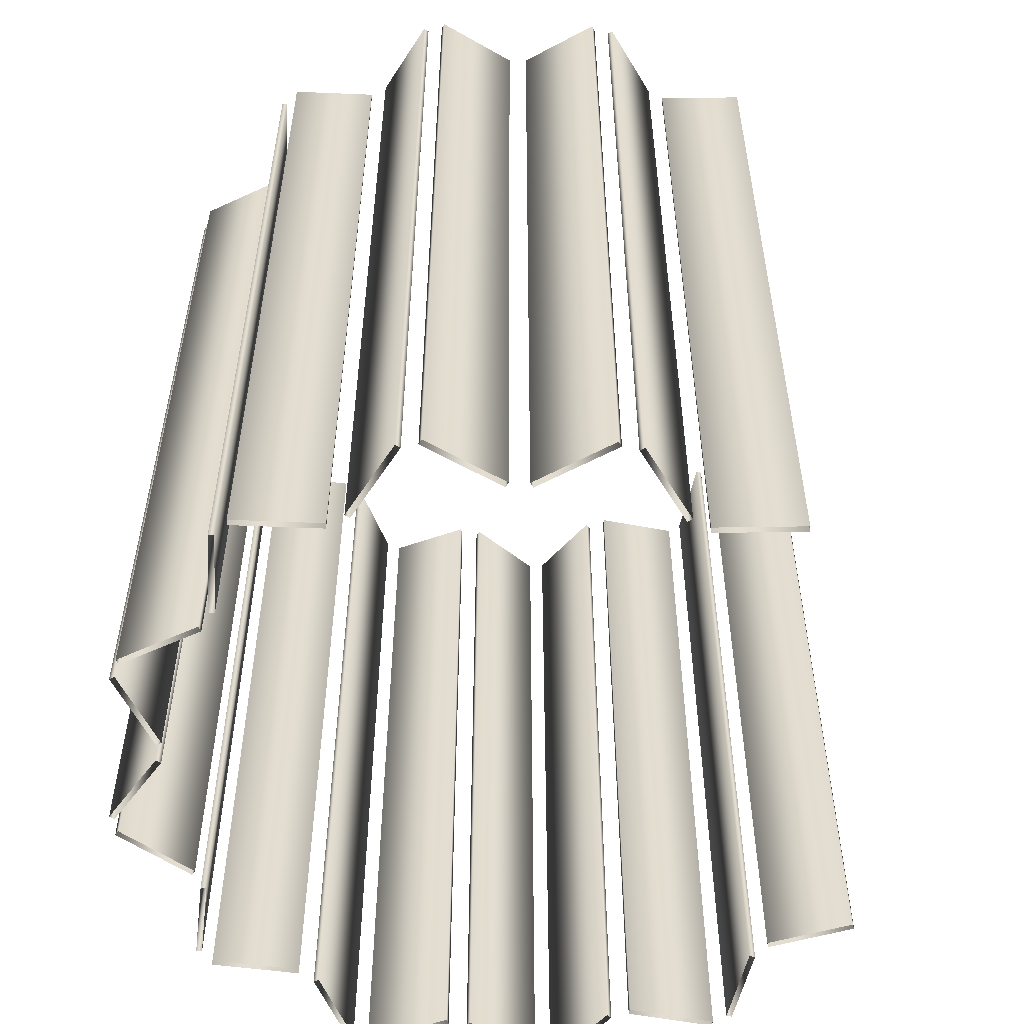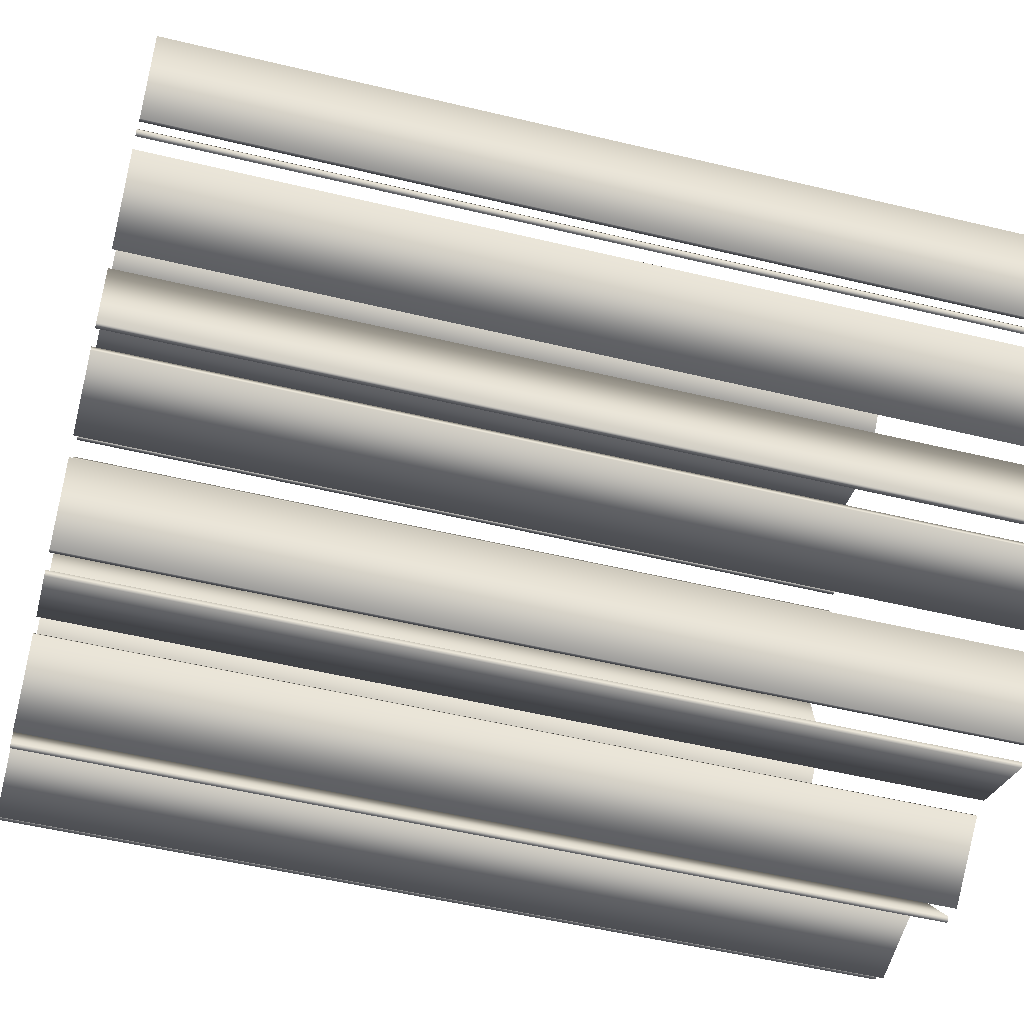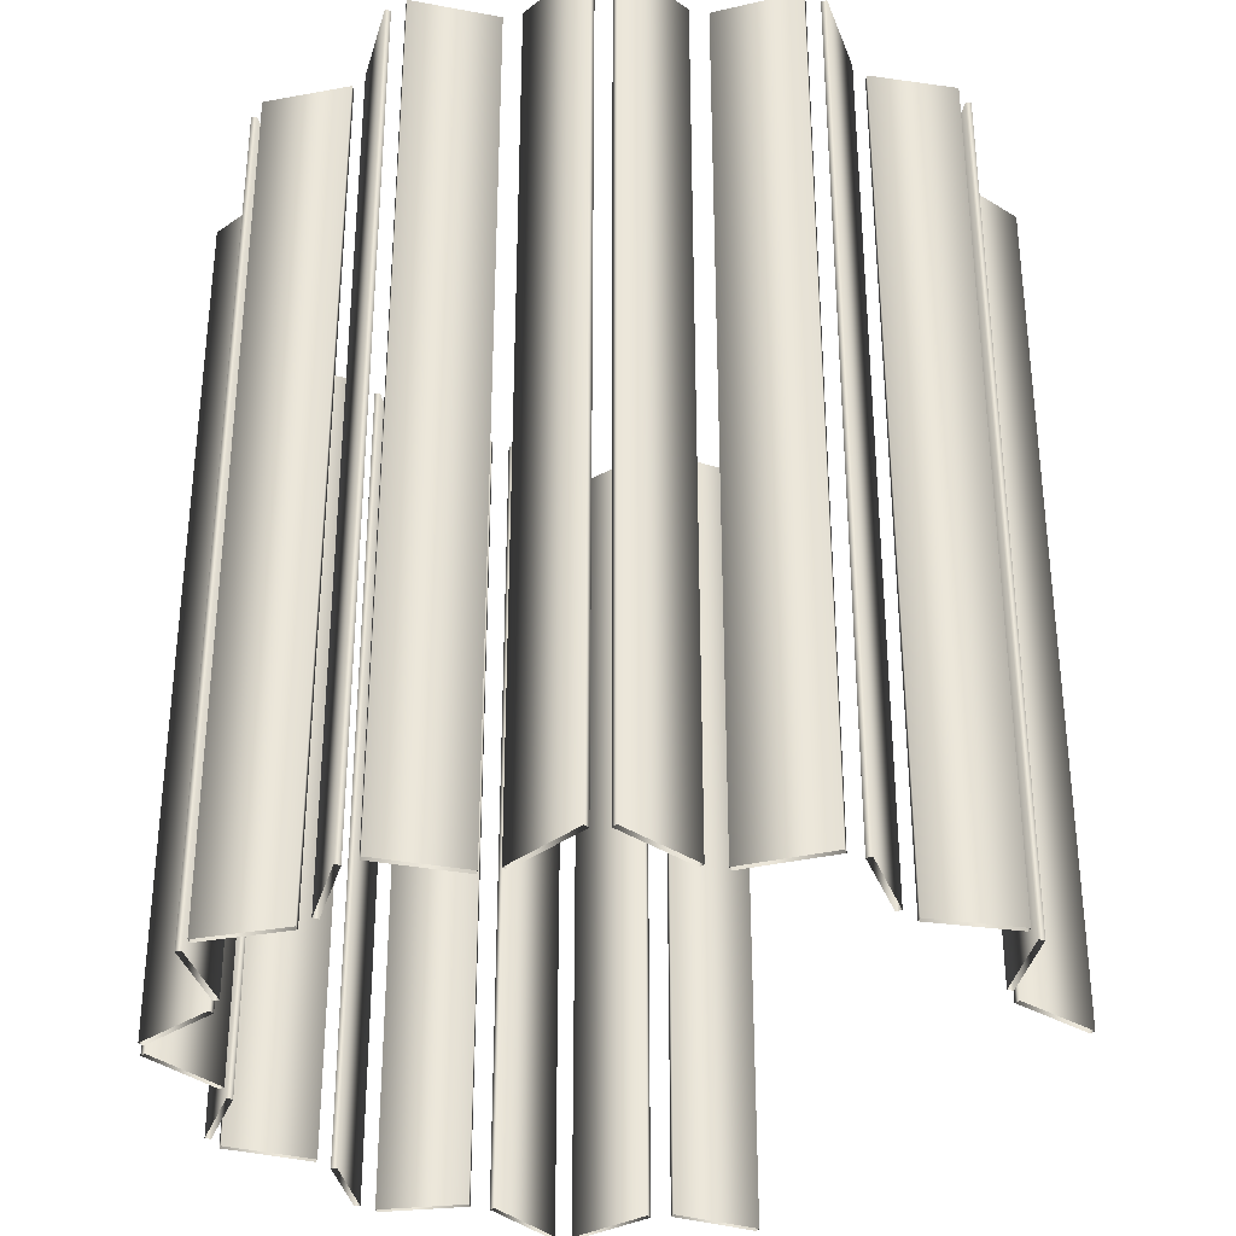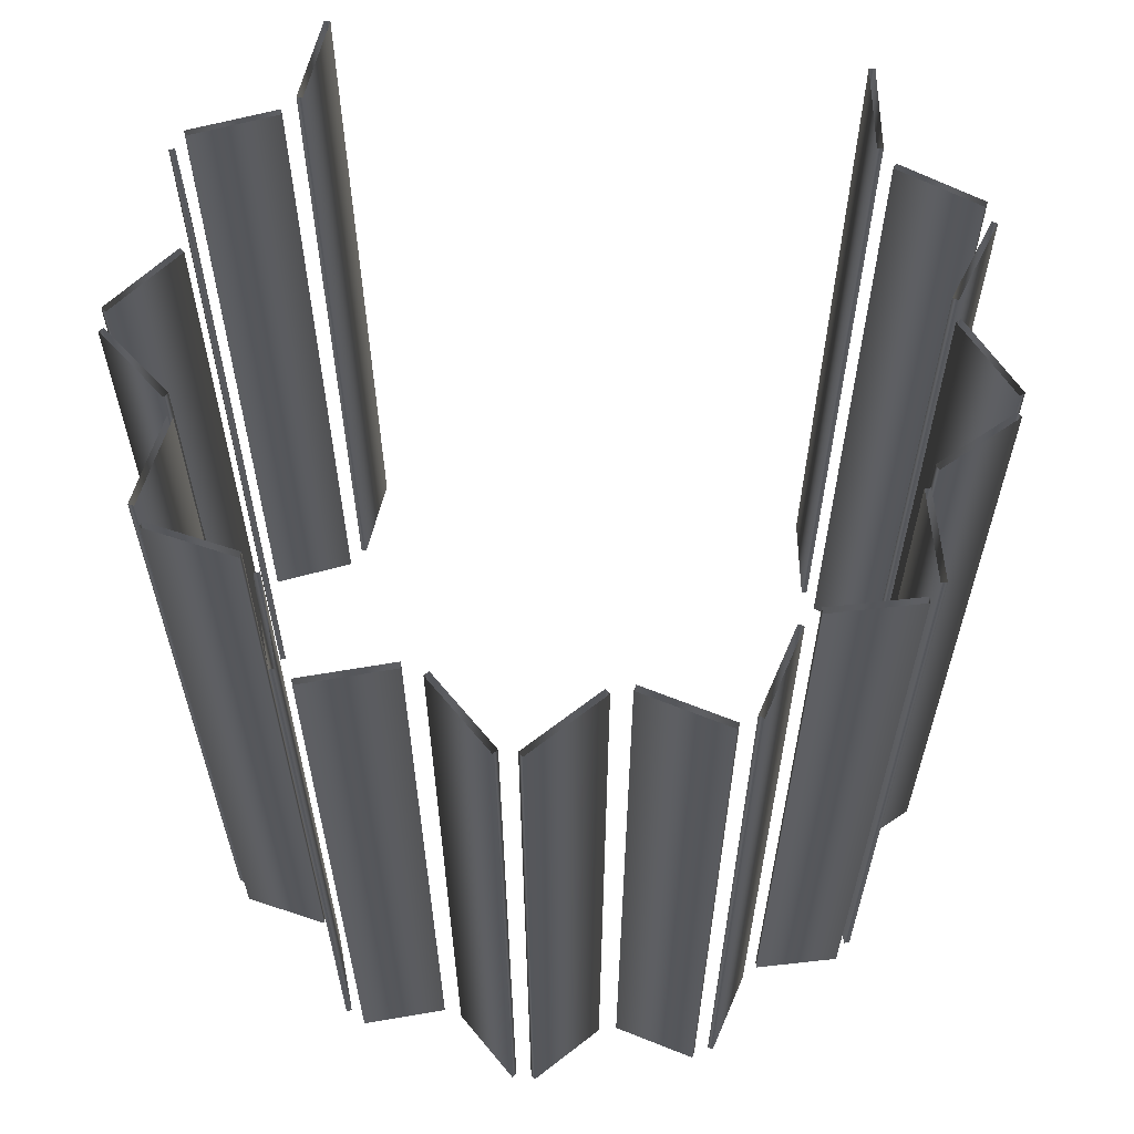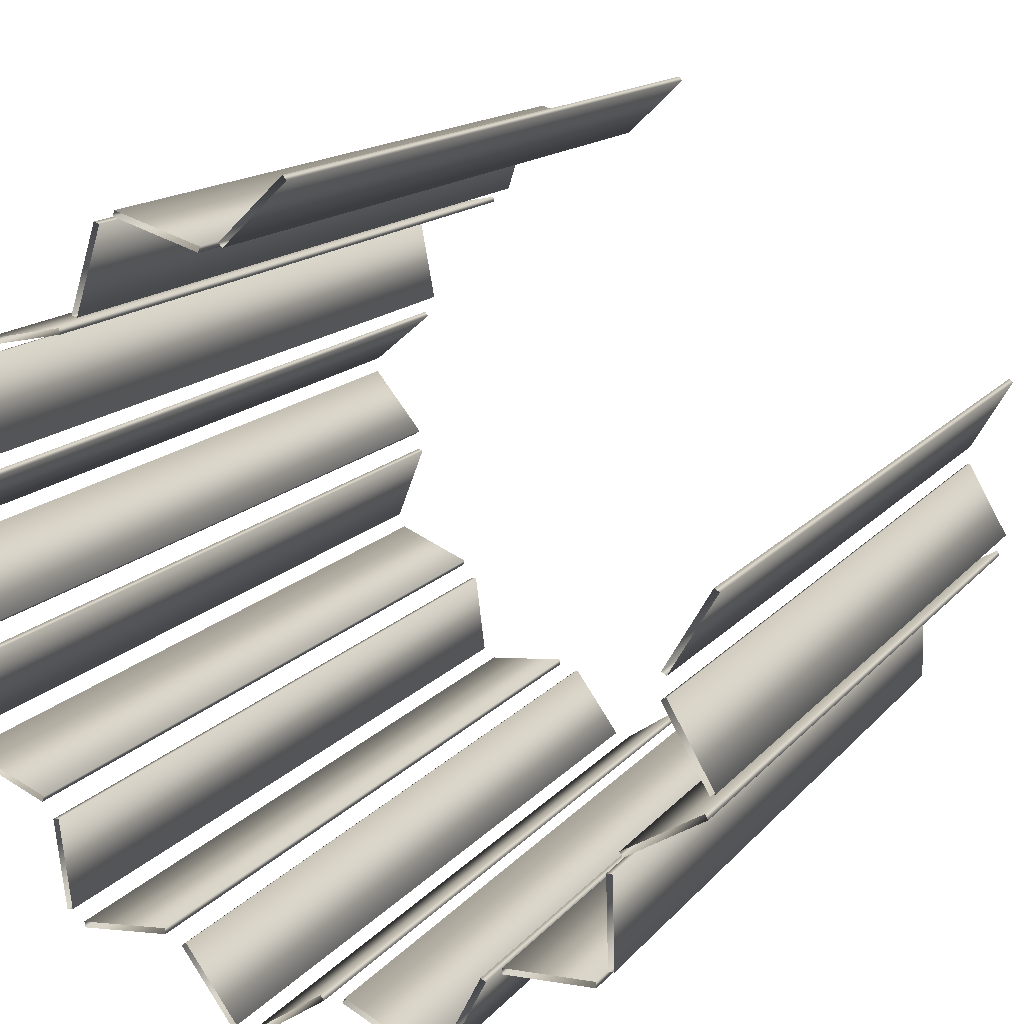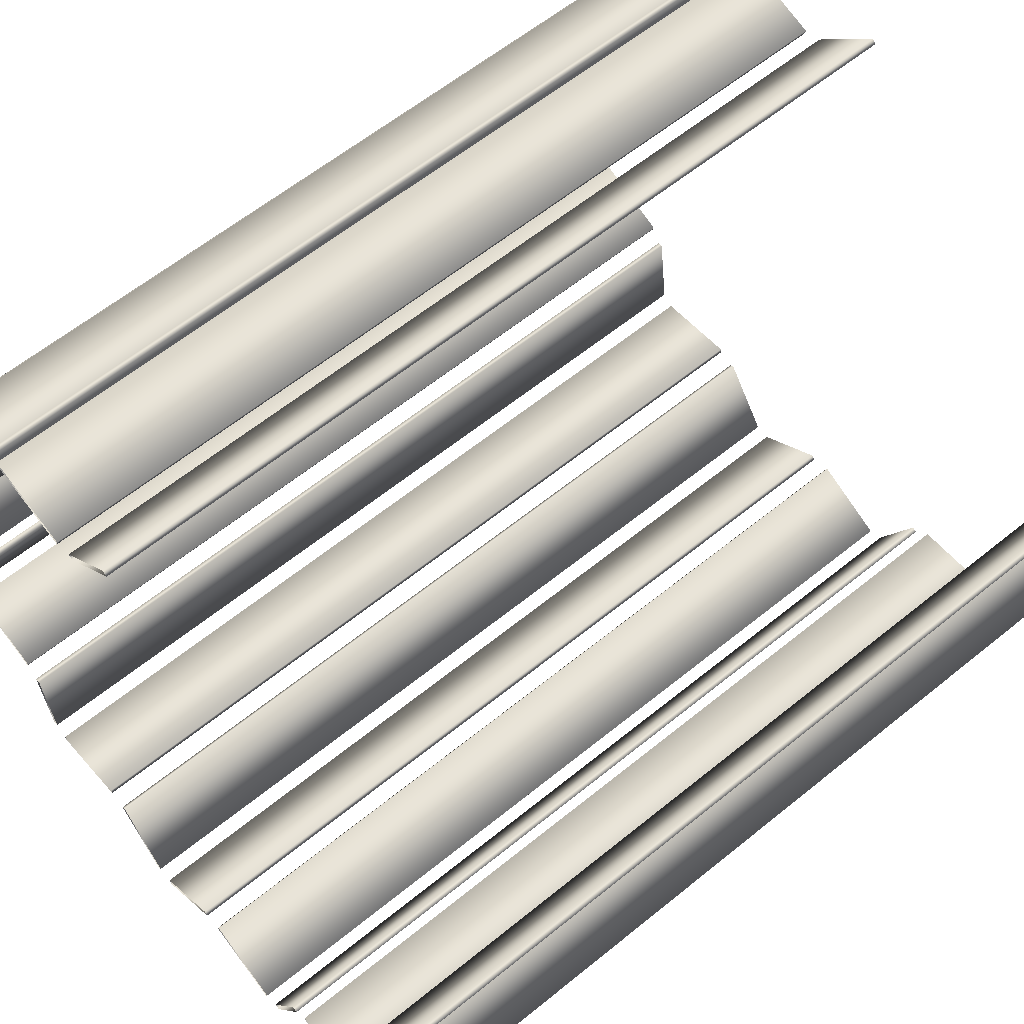
<metadata>
{"format":"obj","ext":"obj","renderer":"f3d","projection":"perspective","resolution":1024,"background":"white","views":[{"elev":-55.1,"azim":-42.8,"up":"+Y"},{"elev":-52.2,"azim":75.4,"up":"+Z"},{"elev":-33.6,"azim":-83.1,"up":"+Y"},{"elev":62.9,"azim":-135.6,"up":"+Y"},{"elev":14.9,"azim":25.3,"up":"+Z"},{"elev":60.5,"azim":50.2,"up":"+Z"}]}
</metadata>
<code>
v 1.32 3 -0.2927
v 1.32 0 -0.2927
v 1.32 3 0.2927
v 1.32 0 0.2927
v 1.303 3 -0.3027
v 1.303 0 -0.3027
v 1.303 3 0.3027
v 1.303 0 0.3027
v 1.3 3 -0.3727
v 1.3 0 -0.3727
v 1.289 3 -0.3556
v 1.289 0 -0.3556
v 1.169 3 -0.03225
v 1.169 0 -0.03225
v 1.169 3 0.03225
v 1.169 0 0.03225
v 1.151 3 -0.04231
v 1.151 0 -0.04231
v 1.151 3 0.04231
v 1.151 0 0.04231
v 1.042 3 -0.5292
v 1.042 0 -0.5292
v 1.032 3 -0.5121
v 1.032 0 -0.5121
v 1.02 3 -0.8871
v 1.02 0 -0.8871
v 1.012 3 -0.5859
v 1.012 0 -0.5859
v 1 3 -0.8877
v 1 0 -0.8877
v 0.9915 3 -0.5865
v 0.9915 0 -0.5865
v 0.9644 3 -0.9477
v 0.9644 0 -0.9477
v 0.9635 3 -0.9277
v 0.9635 0 -0.9277
v 0.6635 3 -0.9624
v 0.6635 0 -0.9624
v 0.6625 3 -0.9425
v 0.6625 0 -0.9425
v 0.6094 3 -0.9976
v 0.6094 0 -0.9976
v 0.5915 3 -0.9885
v 0.5915 0 -0.9885
v 0.4735 3 -1.267
v 0.4735 0 -1.267
v 0.4557 3 -1.257
v 0.4557 0 -1.257
v 0.404 3 -1.275
v 0.404 0 -1.275
v 0.3954 3 -1.293
v 0.3954 0 -1.293
v 0.1325 3 -1.144
v 0.1325 0 -1.144
v 0.1239 3 -1.162
v 0.1239 0 -1.162
v 0.05956 3 -1.167
v 0.05956 0 -1.167
v 0.04817 3 -1.151
v 0.04817 0 -1.151
v -0.009887 3 1.337
v -0.009887 0 1.337
v -0.02371 3 1.352
v -0.02371 0 1.352
v -0.1882 3 -1.339
v -0.1882 0 -1.339
v -0.1995 3 -1.323
v -0.1995 0 -1.323
v -0.2277 3 1.129
v -0.2277 0 1.129
v -0.2415 3 1.144
v -0.2415 0 1.144
v -0.2533 3 -1.313
v -0.2533 0 -1.313
v -0.2695 3 -1.325
v -0.2695 0 -1.325
v -0.3042 3 1.129
v -0.3042 0 1.129
v -0.31 3 1.11
v -0.31 0 1.11
v -0.4296 3 -1.069
v -0.4296 0 -1.069
v -0.4458 3 -1.081
v -0.4458 0 -1.081
v -0.5047 3 -1.054
v -0.5047 0 -1.054
v -0.5069 3 -1.035
v -0.5069 0 -1.035
v -0.5928 3 1.215
v -0.5928 0 1.215
v -0.5986 3 1.196
v -0.5986 0 1.196
v -0.6469 3 1.171
v -0.6469 0 1.171
v -0.6659 3 1.177
v -0.6659 0 1.177
v -0.739 3 0.8838
v -0.739 0 0.8838
v -0.758 3 0.8899
v -0.758 0 0.8899
v -0.8018 3 0.8272
v -0.8018 0 0.8272
v -0.8042 3 -1.087
v -0.8042 0 -1.087
v -0.8059 3 0.8467
v -0.8059 0 0.8467
v -0.8064 3 -1.067
v -0.8064 0 -1.067
v -0.8492 3 -1.033
v -0.8492 0 -1.033
v -0.8691 3 -1.036
v -0.8691 0 -1.036
v -0.8875 3 -0.7344
v -0.8875 0 -0.7344
v -0.9074 3 -0.737
v -0.9074 0 -0.737
v -0.9391 3 -0.6673
v -0.9391 0 -0.6673
v -0.9467 3 -0.6858
v -0.9467 0 -0.6858
v -1.071 3 0.4241
v -1.071 0 0.4241
v -1.091 3 0.4204
v -1.091 0 0.4204
v -1.097 3 0.7655
v -1.097 0 0.7655
v -1.099 3 0.3443
v -1.099 0 0.3443
v -1.101 3 0.7851
v -1.101 0 0.7851
v -1.112 3 0.3596
v -1.112 0 0.3596
v -1.127 3 0.7202
v -1.127 0 0.7202
v -1.13 3 -0.222
v -1.13 0 -0.222
v -1.144 3 -0.1384
v -1.144 0 -0.1384
v -1.147 3 0.7165
v -1.147 0 0.7165
v -1.149 3 -0.2147
v -1.149 0 -0.2147
v -1.159 3 -0.151
v -1.159 0 -0.151
v -1.218 3 -0.553
v -1.218 0 -0.553
v -1.225 3 -0.5715
v -1.225 0 -0.5715
v -1.239 3 -0.5029
v -1.239 0 -0.5029
v -1.258 3 -0.4956
v -1.258 0 -0.4956
v -1.329 3 0.1494
v -1.329 0 0.1494
v -1.334 3 0.09512
v -1.334 0 0.09512
v -1.342 3 0.1647
v -1.342 0 0.1647
v -1.35 3 0.08248
v -1.35 0 0.08248
f 6 18 17 5
f 18 14 13 17
f 14 2 1 13
f 2 6 5 1
f 30 32 31 29
f 32 28 27 31
f 28 26 25 27
f 26 30 29 25
f 48 44 43 47
f 44 42 41 43
f 42 46 45 41
f 46 48 47 45
f 68 60 59 67
f 60 58 57 59
f 58 66 65 57
f 66 68 67 65
f 108 88 87 107
f 88 86 85 87
f 86 104 103 85
f 104 108 107 103
f 146 118 117 145
f 118 120 119 117
f 120 148 147 119
f 148 146 145 147
f 156 138 137 155
f 138 144 143 137
f 144 160 159 143
f 160 156 155 159
f 134 122 121 133
f 122 124 123 121
f 124 140 139 123
f 140 134 133 139
f 94 98 97 93
f 98 100 99 97
f 100 96 95 99
f 96 94 93 95
f 62 70 69 61
f 70 72 71 69
f 72 64 63 71
f 64 62 61 63
f 8 4 3 7
f 4 16 15 3
f 16 20 19 15
f 20 8 7 19
f 12 10 9 11
f 10 22 21 9
f 22 24 23 21
f 24 12 11 23
f 36 34 33 35
f 34 38 37 33
f 38 40 39 37
f 40 36 35 39
f 50 52 51 49
f 52 56 55 51
f 56 54 53 55
f 54 50 49 53
f 74 76 75 73
f 76 84 83 75
f 84 82 81 83
f 82 74 73 81
f 110 112 111 109
f 112 116 115 111
f 116 114 113 115
f 114 110 109 113
f 150 152 151 149
f 152 142 141 151
f 142 136 135 141
f 136 150 149 135
f 154 158 157 153
f 158 132 131 157
f 132 128 127 131
f 128 154 153 127
f 126 130 129 125
f 130 106 105 129
f 106 102 101 105
f 102 126 125 101
f 92 90 89 91
f 90 78 77 89
f 78 80 79 77
f 80 92 91 79

</code>
